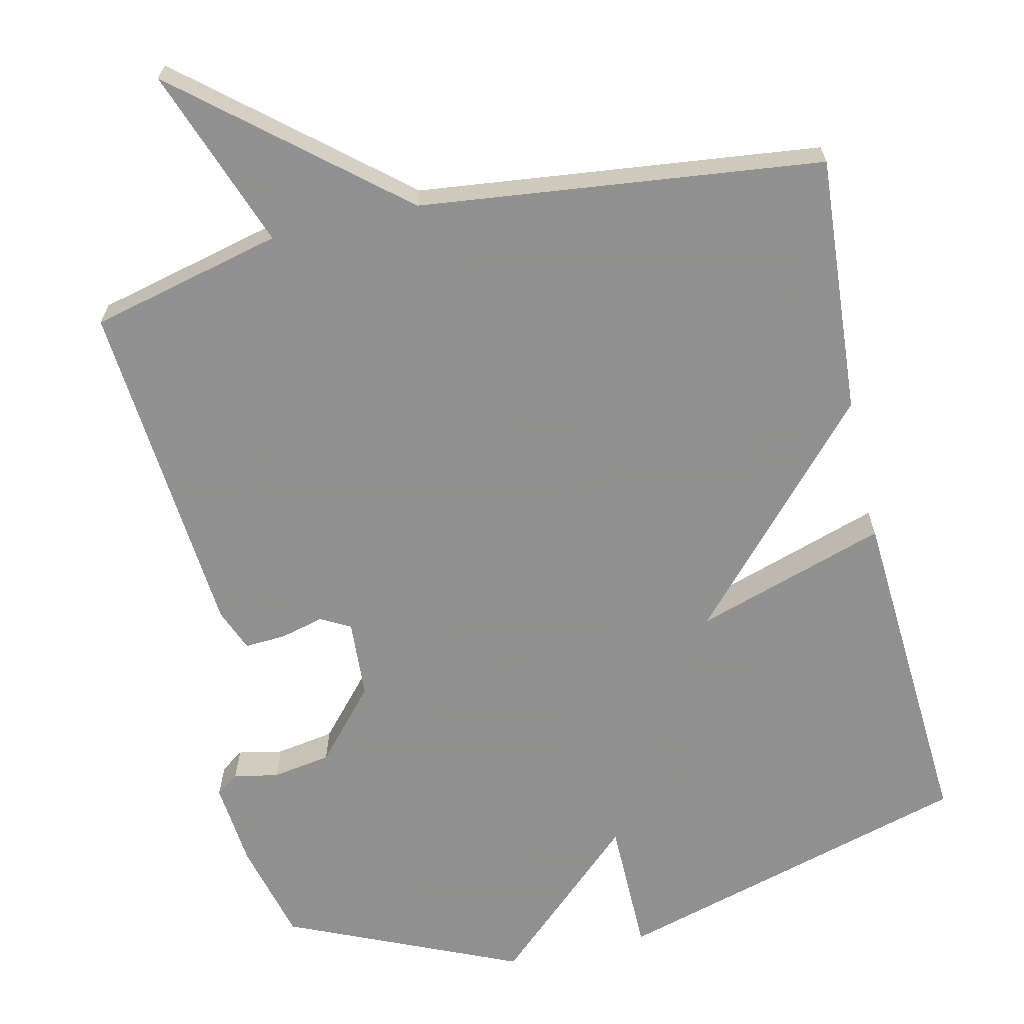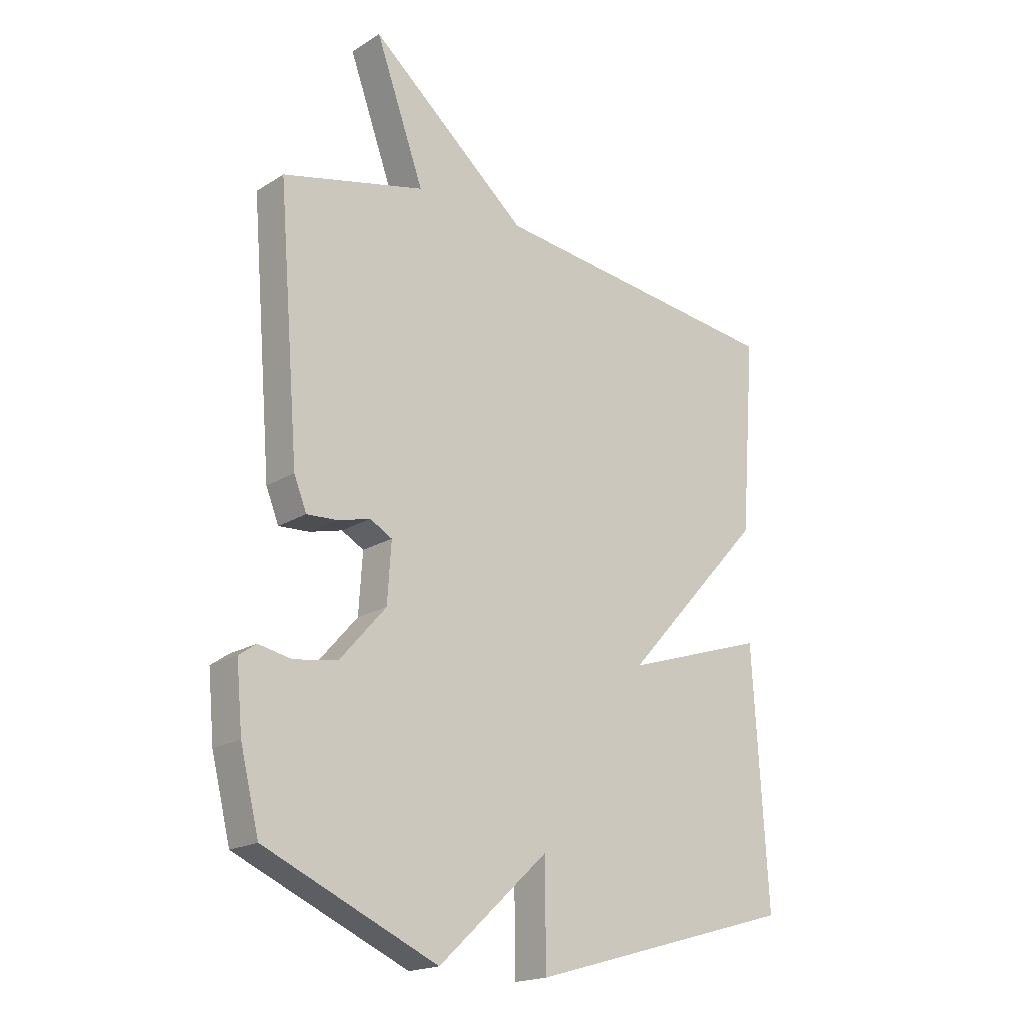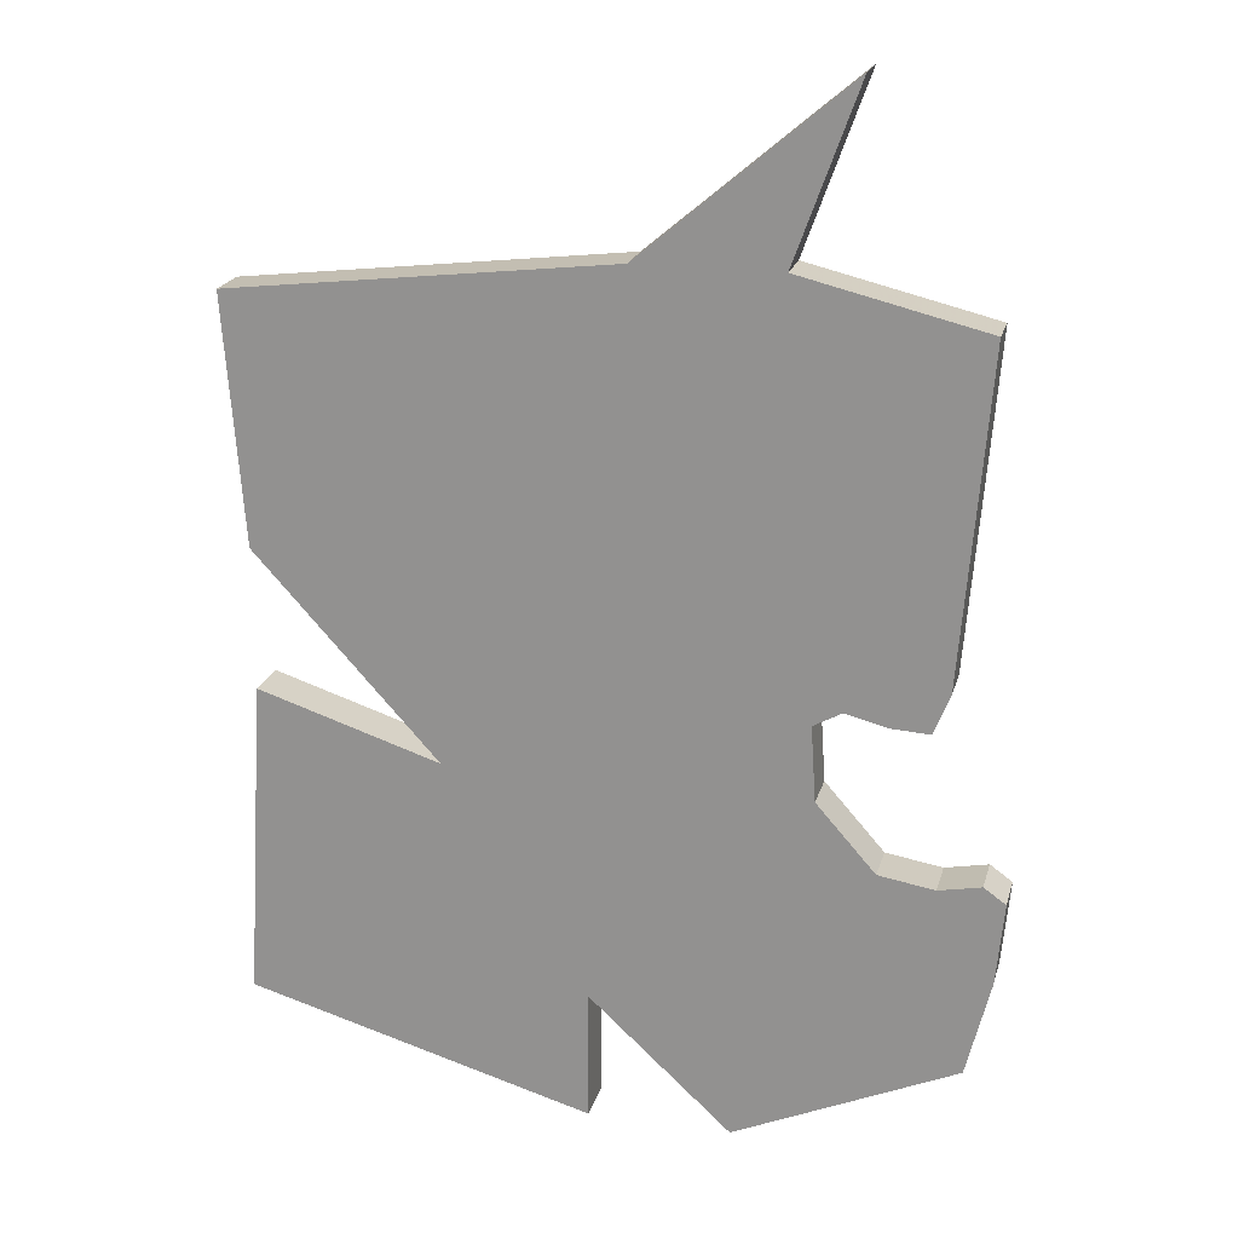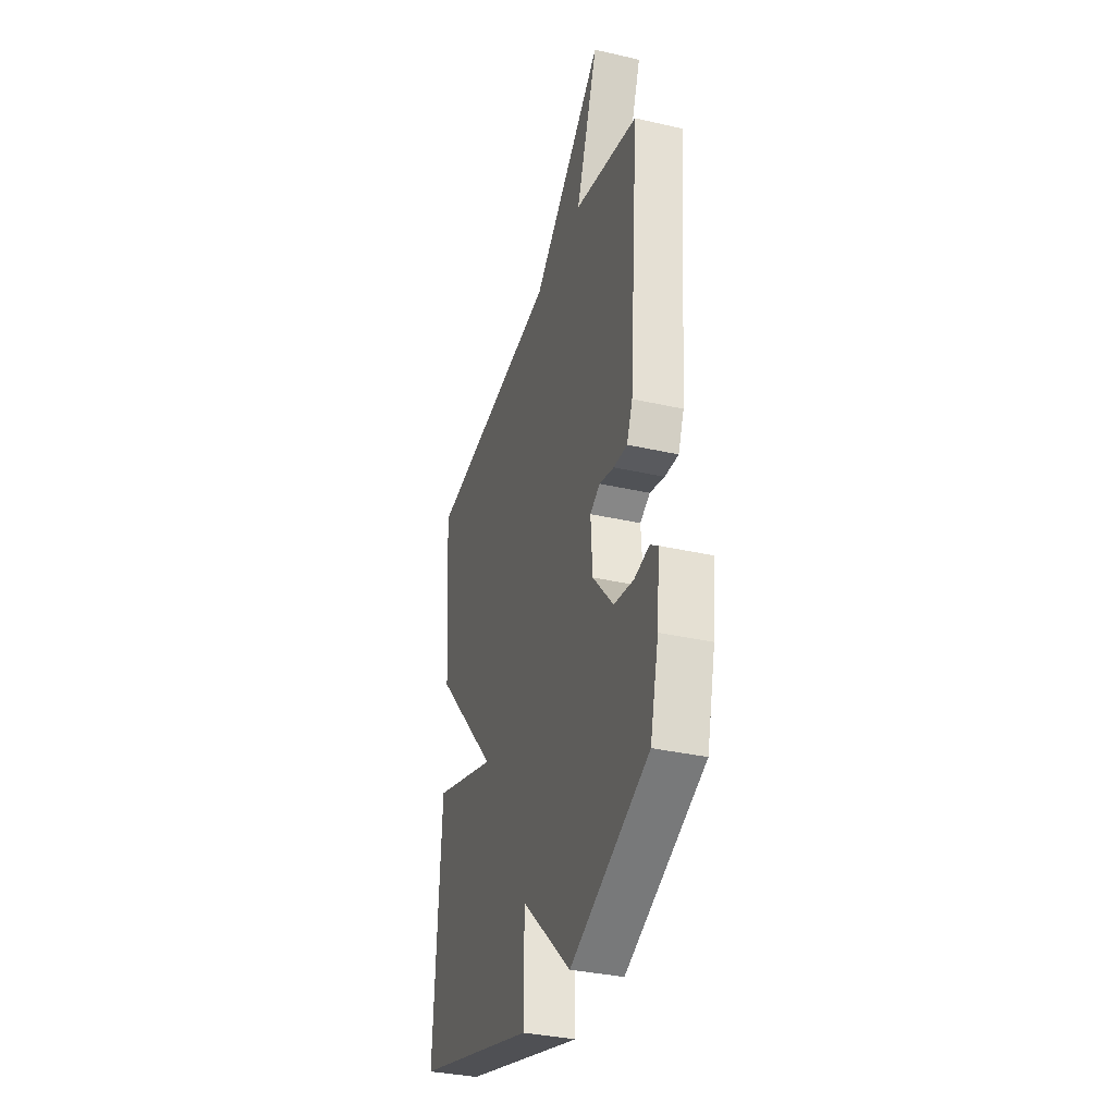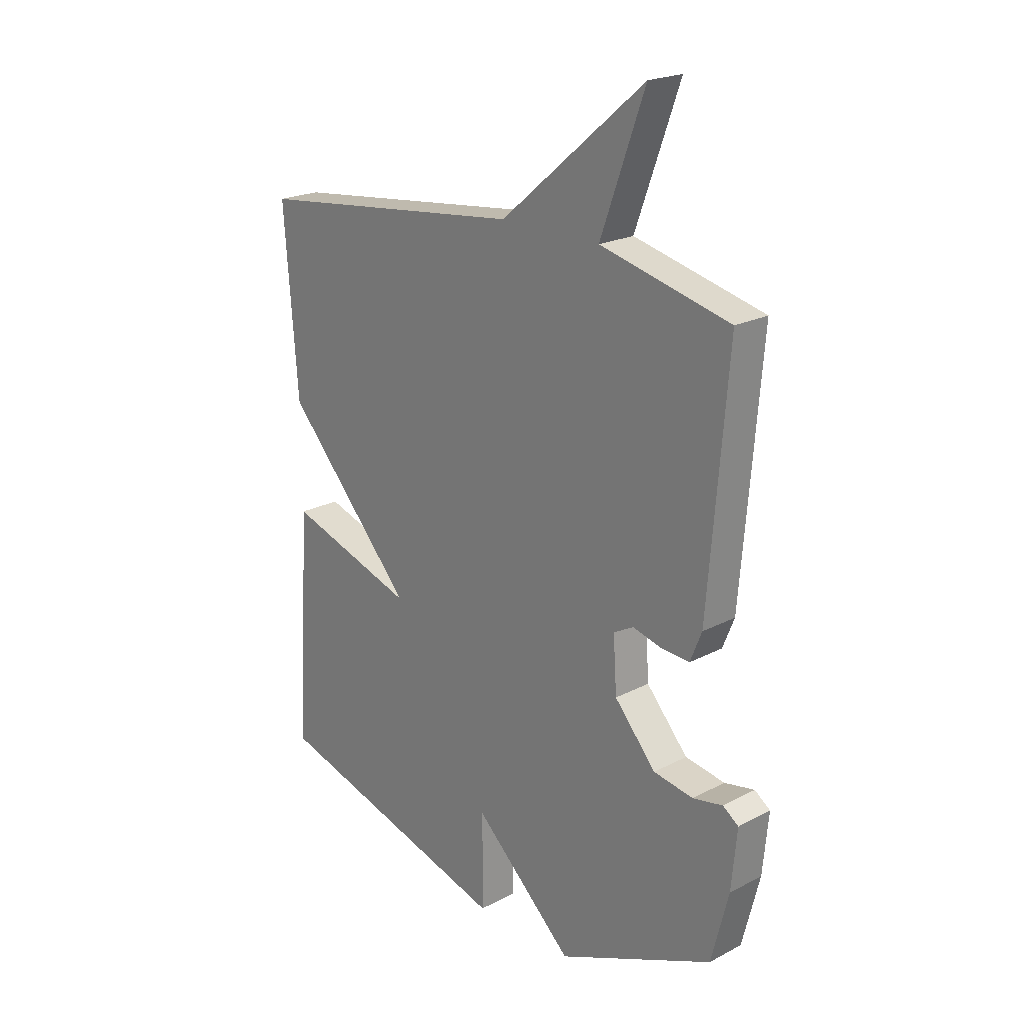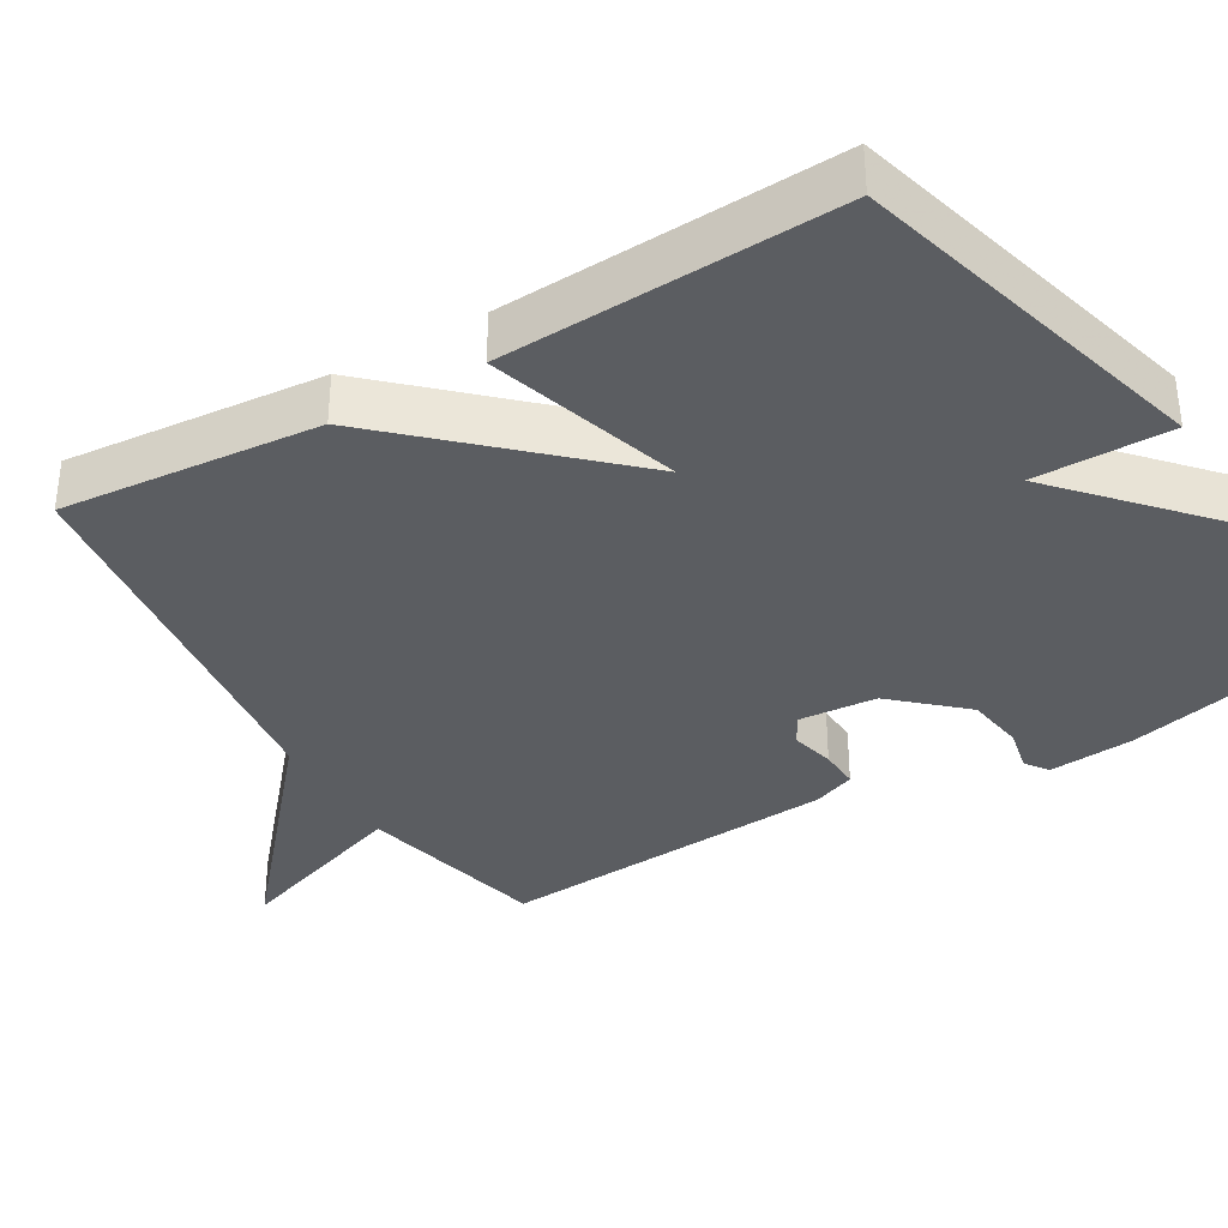
<metadata>
{"format":"obj","ext":"obj","renderer":"f3d","projection":"perspective","resolution":1024,"background":"white","views":[{"elev":-65.8,"azim":13.0,"up":"+Y"},{"elev":-18.9,"azim":-40.5,"up":"+Z"},{"elev":20.5,"azim":-165.8,"up":"+Z"},{"elev":-34.4,"azim":-107.1,"up":"+Z"},{"elev":21.4,"azim":-132.8,"up":"+Z"},{"elev":-35.8,"azim":119.9,"up":"+Y"}]}
</metadata>
<code>
v -0.5 0.07 -0.5
v -0.534 0.07 -0.364
v -0.545 0.07 -0.248
v -0.514 0.07 -0.226
v -0.454 0.07 -0.238
v -0.375 0.07 -0.225
v -0.292 0.07 -0.131
v -0.285 0.07 -0.025
v -0.325 0.07 -0.003
v -0.384 0.07 -0.018
v -0.439 0.07 -0.021
v -0.462 0.07 0.036
v -0.5 0.07 0.5
v -0.241 0.07 0.563
v -0.329 0.07 0.806
v -0.041 0.07 0.563
v 0.5 0.07 0.5
v 0.473 0.07 0.152
v 0.215 0.07 -0.131
v 0.473 0.07 -0.048
v 0.5 0.07 -0.5
v 0.013 0.07 -0.638
v 0.012 0.07 -0.455
v -0.187 0.07 -0.638
v -0.5 0 -0.5
v -0.534 0 -0.364
v -0.545 0 -0.248
v -0.514 0 -0.226
v -0.454 0 -0.238
v -0.375 0 -0.225
v -0.292 0 -0.131
v -0.285 0 -0.025
v -0.325 0 -0.003
v -0.384 0 -0.018
v -0.439 0 -0.021
v -0.462 0 0.036
v -0.5 0 0.5
v -0.241 0 0.563
v -0.329 0 0.806
v -0.041 0 0.563
v 0.5 0 0.5
v 0.473 0 0.152
v 0.215 0 -0.131
v 0.473 0 -0.048
v 0.5 0 -0.5
v 0.013 0 -0.638
v 0.012 0 -0.455
v -0.187 0 -0.638
f 3 4 5
f 2 3 5
f 1 2 5
f 24 1 5
f 23 24 5
f 21 22 23
f 20 21 23
f 19 20 23
f 19 23 5 6
f 16 17 18 19
f 14 15 16 19
f 12 13 14
f 11 12 14
f 10 11 14
f 9 10 14
f 8 9 14 19
f 7 8 19
f 6 7 19
f 29 28 27
f 29 27 26
f 29 26 25
f 29 25 48
f 29 48 47
f 47 46 45
f 47 45 44
f 47 44 43
f 30 29 47 43
f 43 42 41 40
f 43 40 39 38
f 38 37 36
f 38 36 35
f 38 35 34
f 38 34 33
f 43 38 33 32
f 43 32 31
f 43 31 30
f 1 25 26 2
f 2 26 27 3
f 3 27 28 4
f 4 28 29 5
f 5 29 30 6
f 6 30 31 7
f 7 31 32 8
f 8 32 33 9
f 9 33 34 10
f 10 34 35 11
f 11 35 36 12
f 12 36 37 13
f 13 37 38 14
f 14 38 39 15
f 15 39 40 16
f 16 40 41 17
f 17 41 42 18
f 18 42 43 19
f 19 43 44 20
f 20 44 45 21
f 21 45 46 22
f 22 46 47 23
f 23 47 48 24
f 24 48 25 1

</code>
